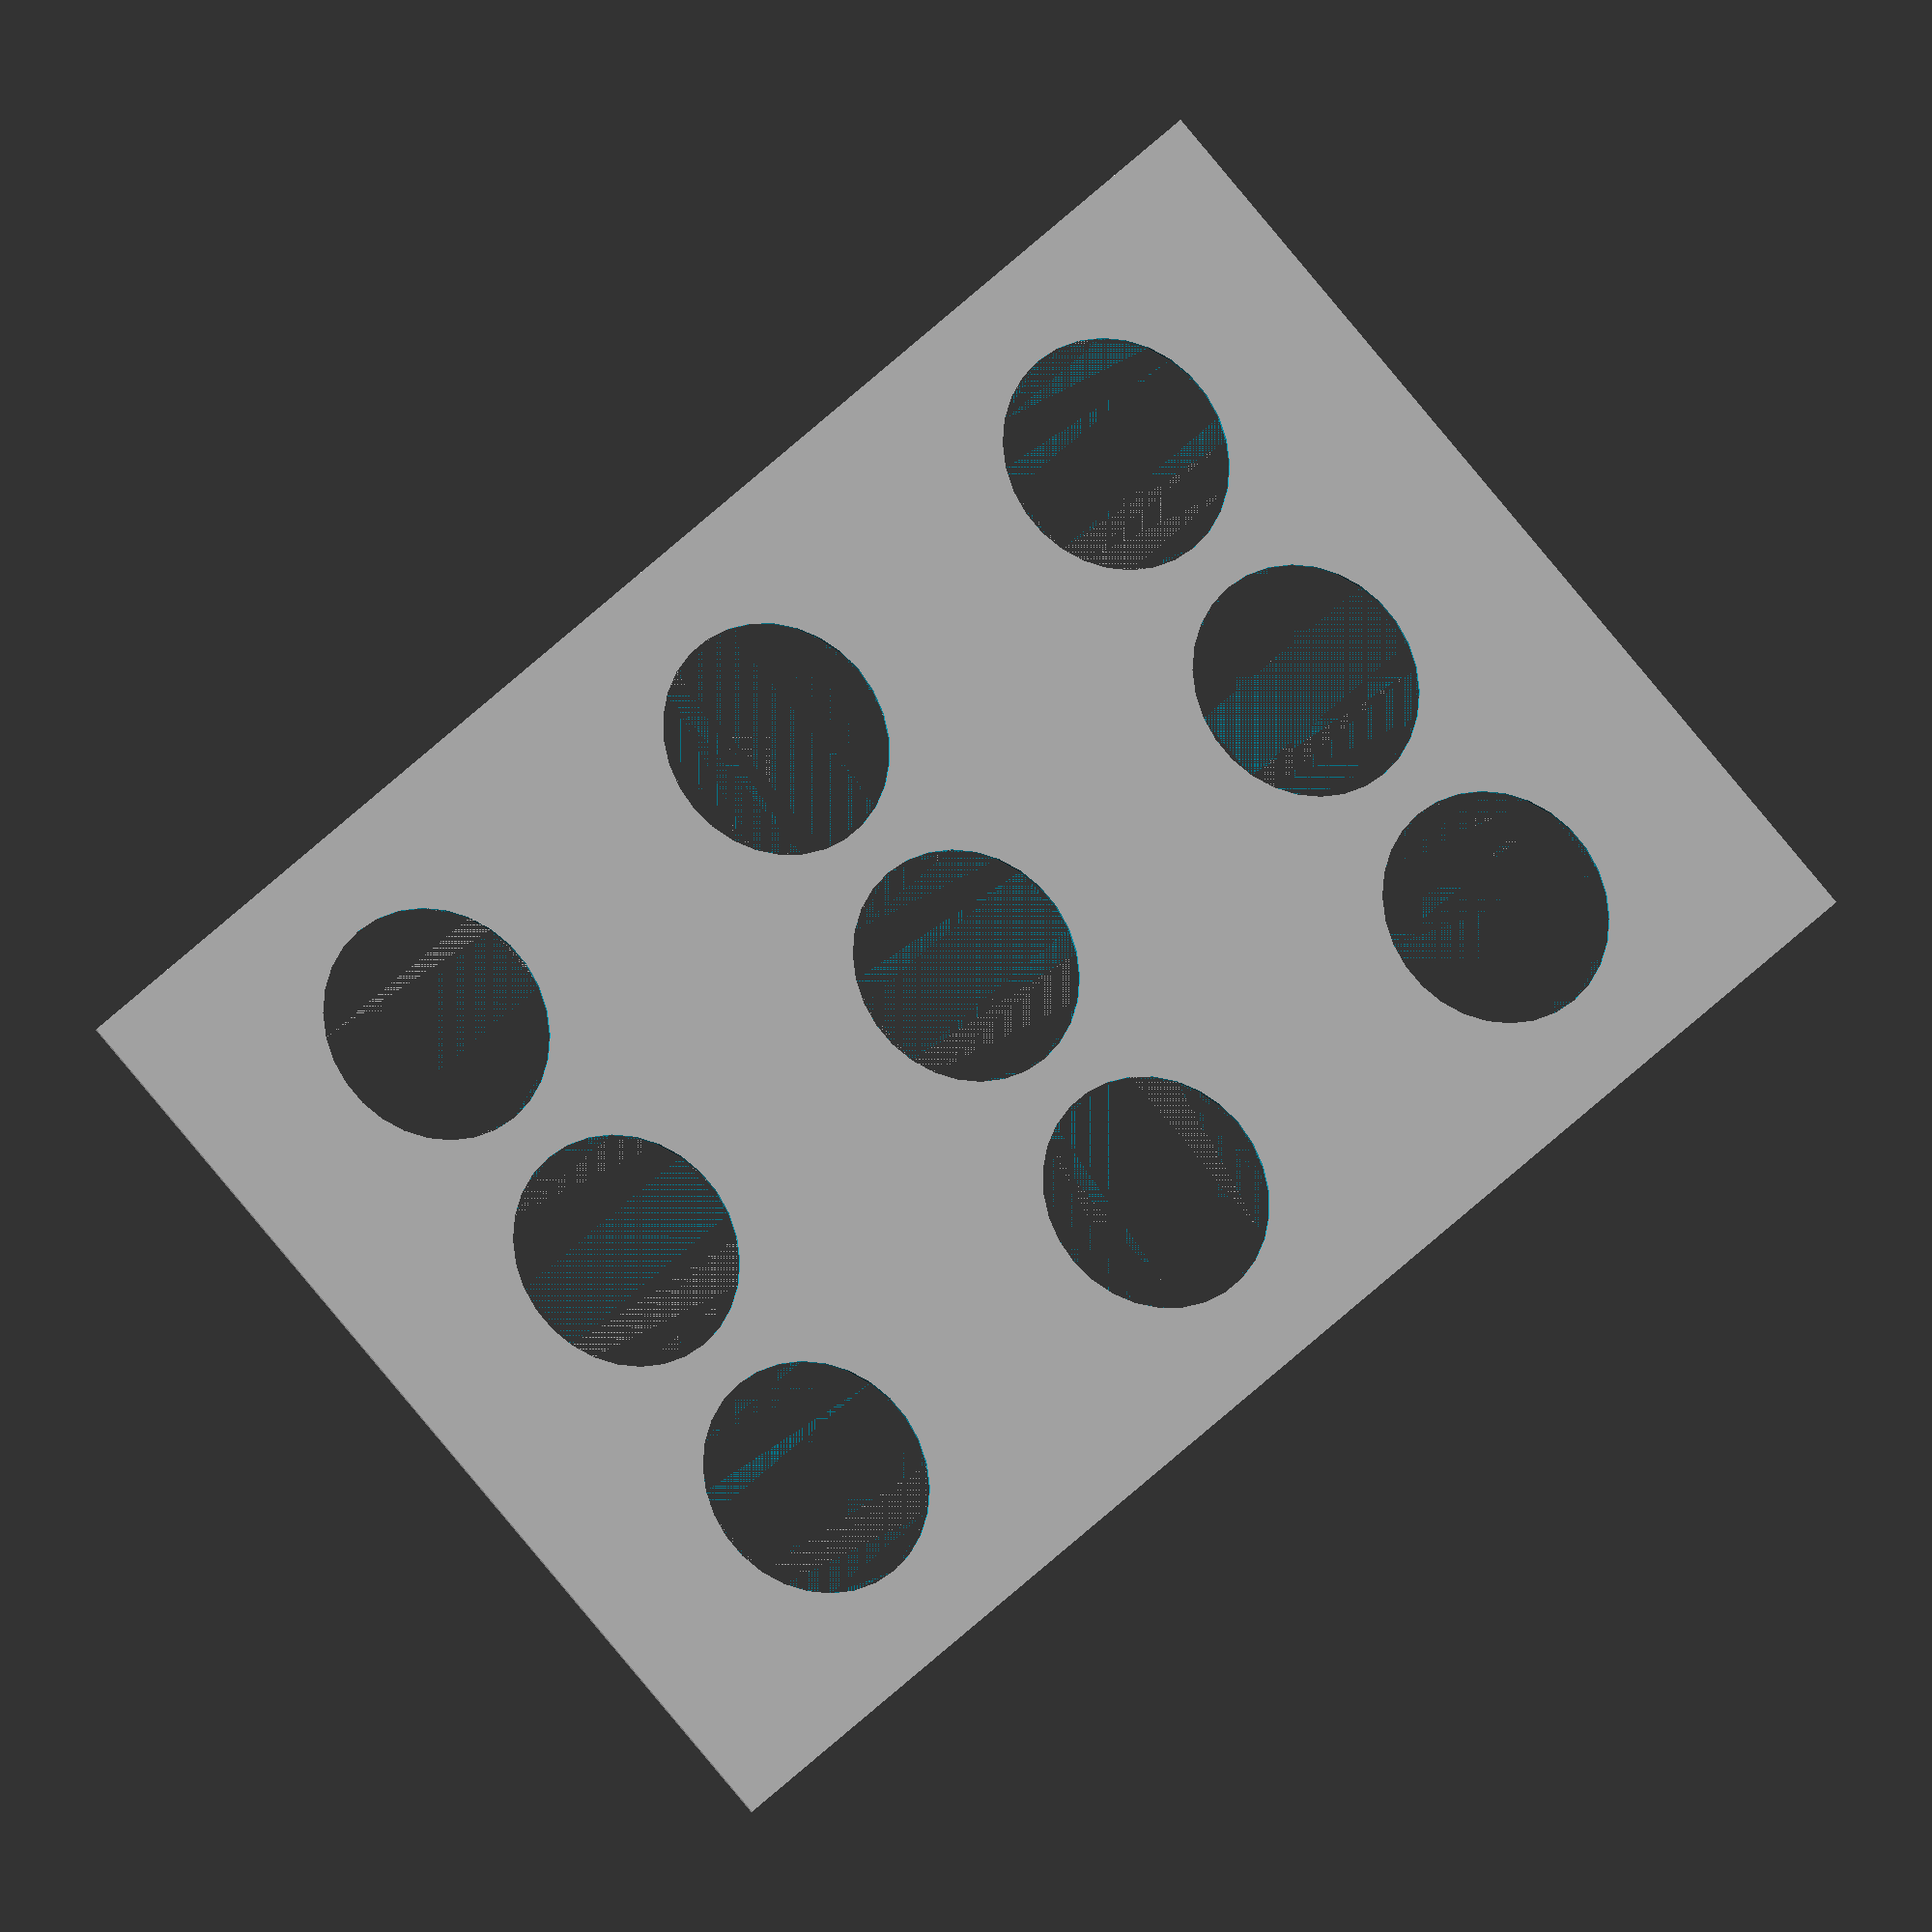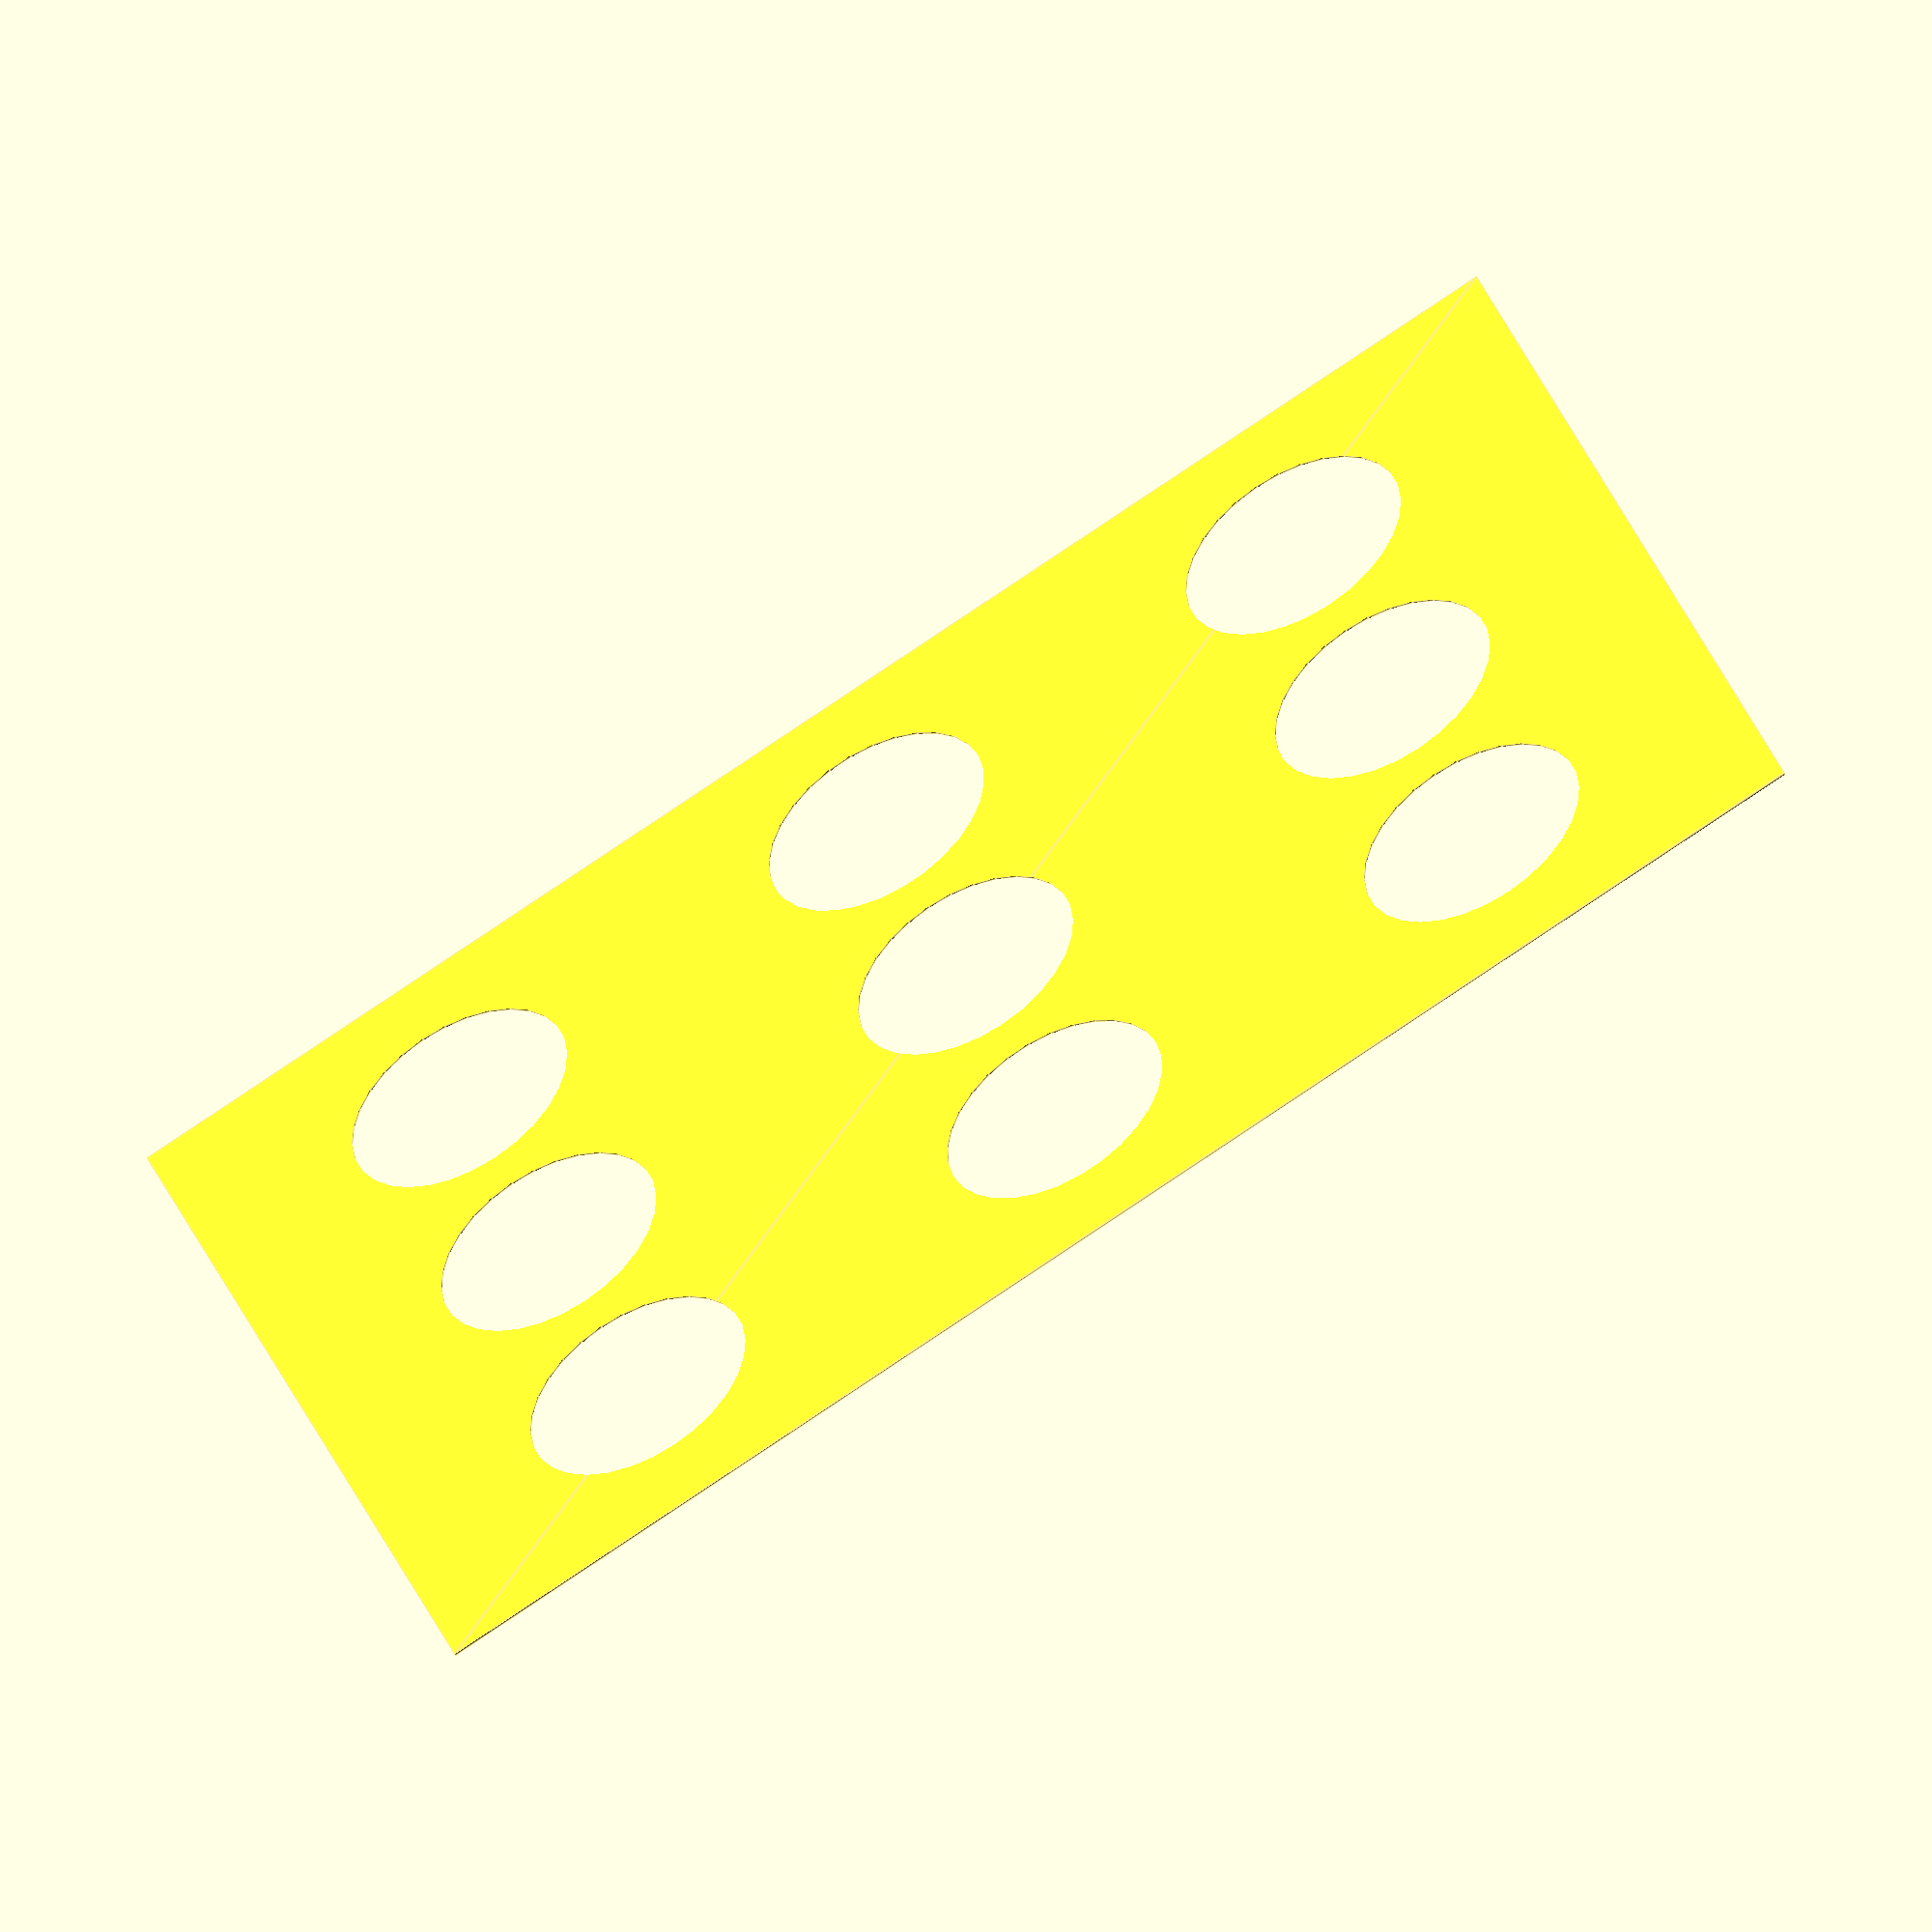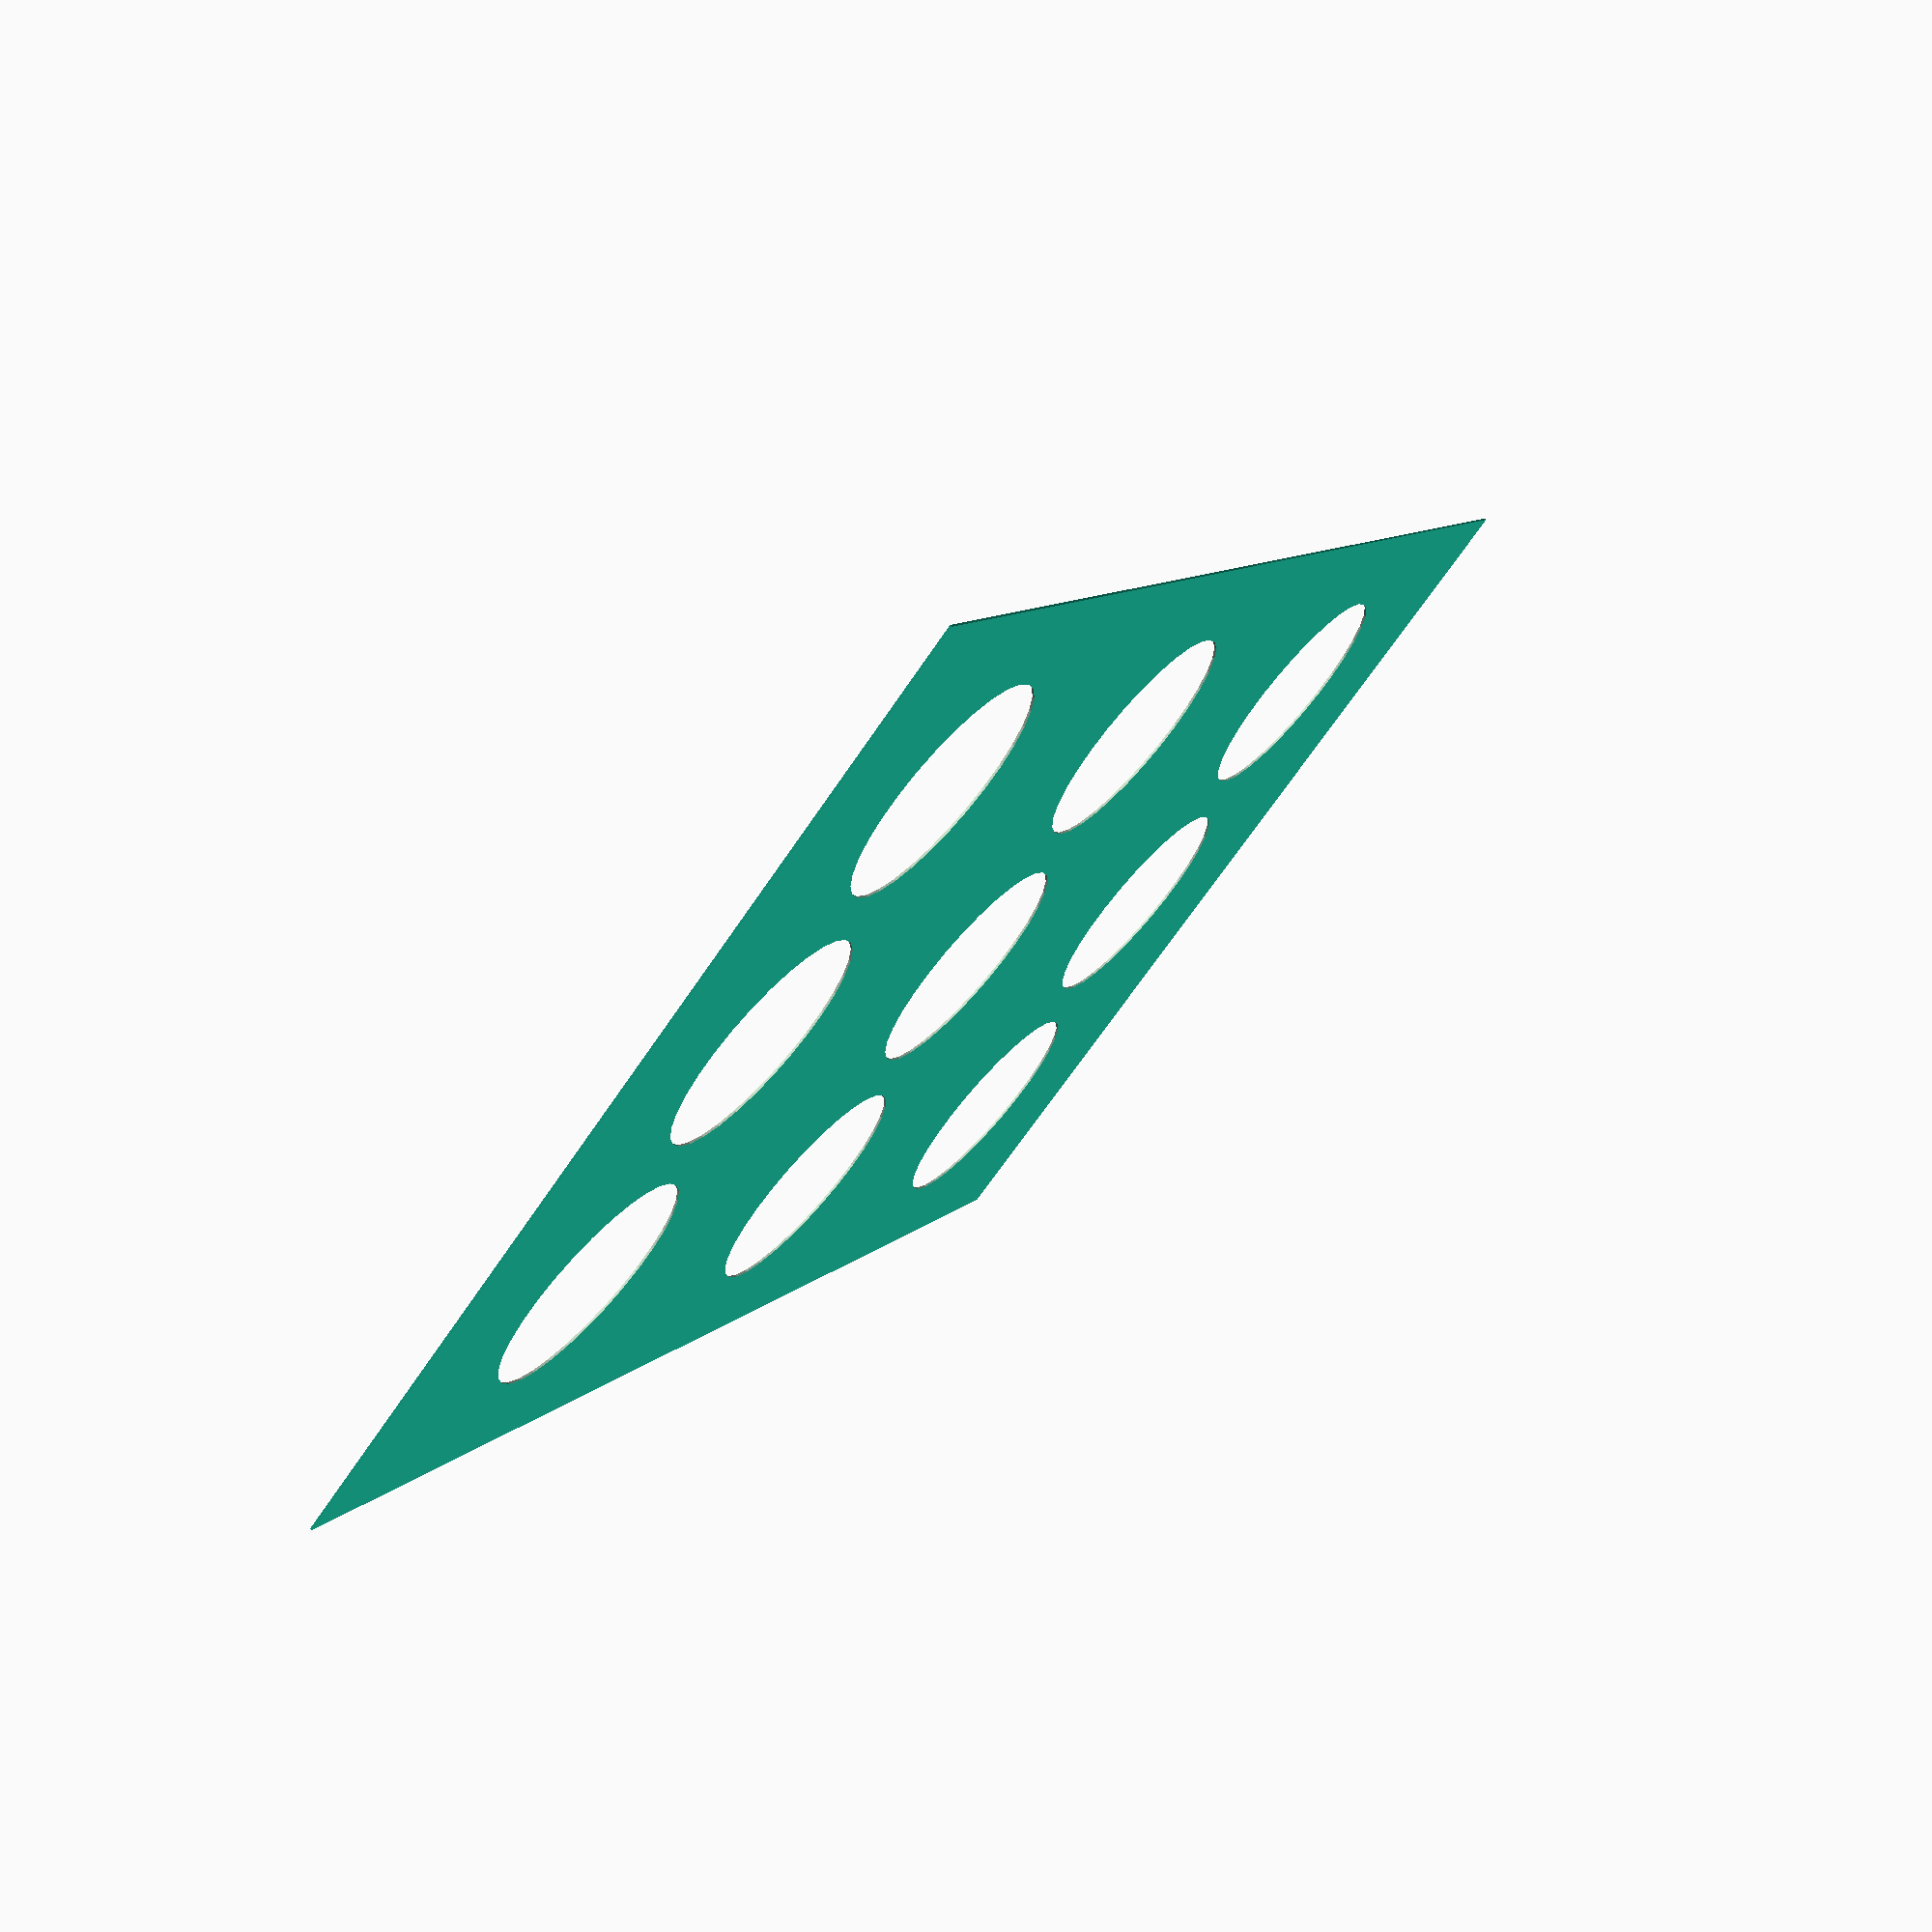
<openscad>
difference() {
    square([449,702],center=true);
    pots();
}
module pots() {
    a=130;
    b=220;
    trXY(x=a,y=b)circle(r=107/2);
    rotate(90)trXY(x=0,y=a)circle(r=107/2);
    trXY(x=0,y=b)circle(r=107/2);
    circle(r=107/2);
}
module trXY(x,y=0,spread=false) {
	if(y==0) {
		for(i=[-1,1])for(j=[-1,1])translate([x*i,x*j])children();
	} else {
		for(i=[-1,1])for(j=[-1,1])translate([x*i,y*j])children();
	}
}
    
</openscad>
<views>
elev=198.5 azim=313.4 roll=20.8 proj=o view=wireframe
elev=229.8 azim=70.1 roll=152.4 proj=o view=edges
elev=287.8 azim=33.7 roll=131.9 proj=p view=solid
</views>
